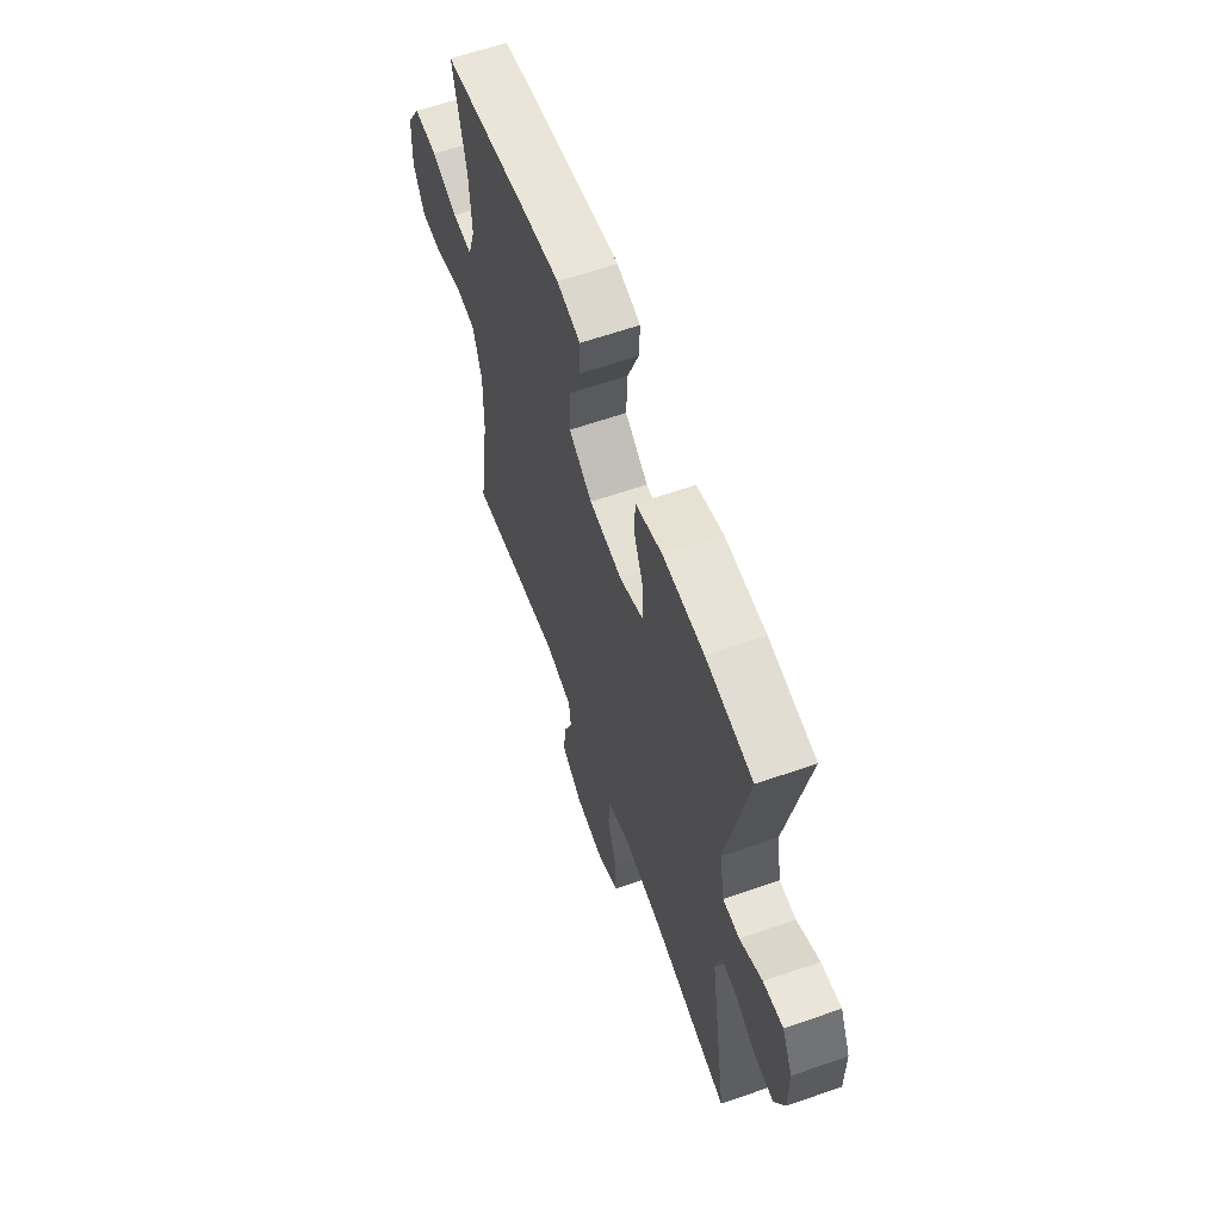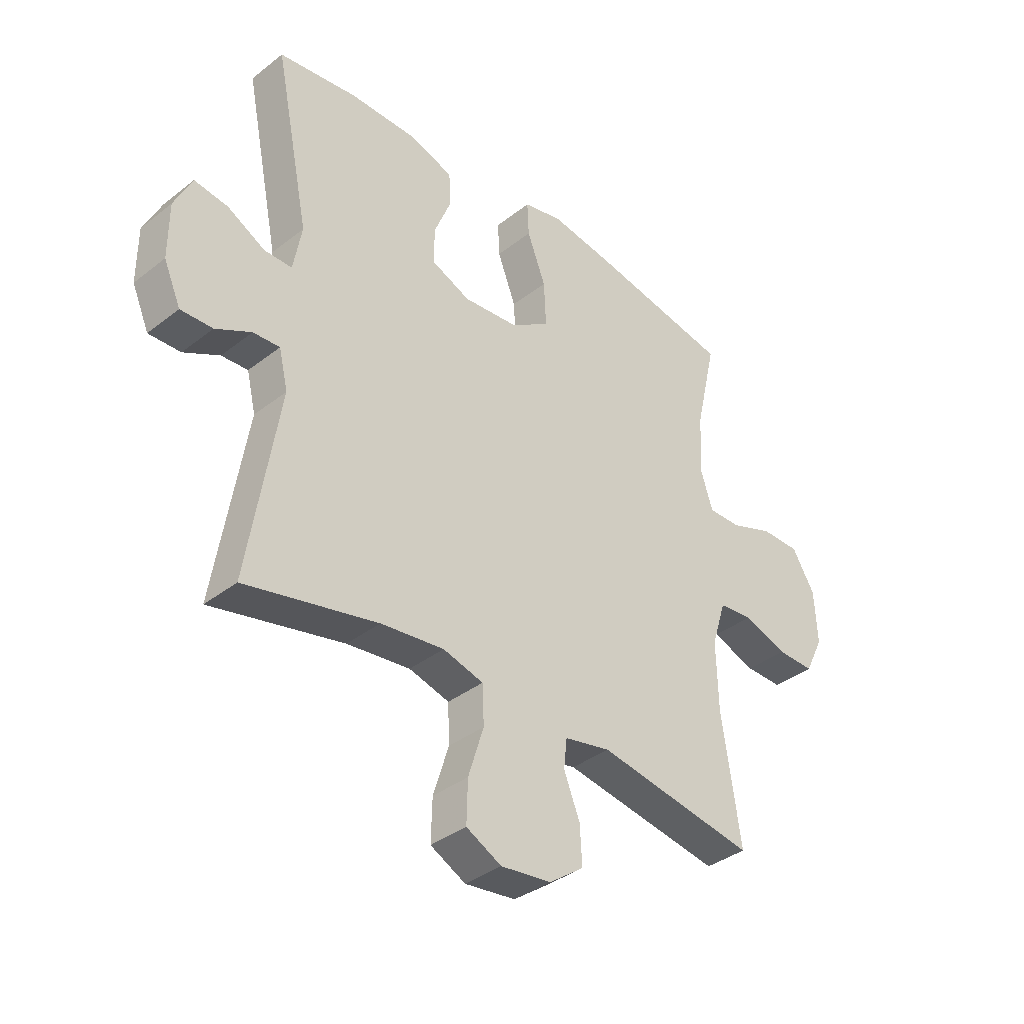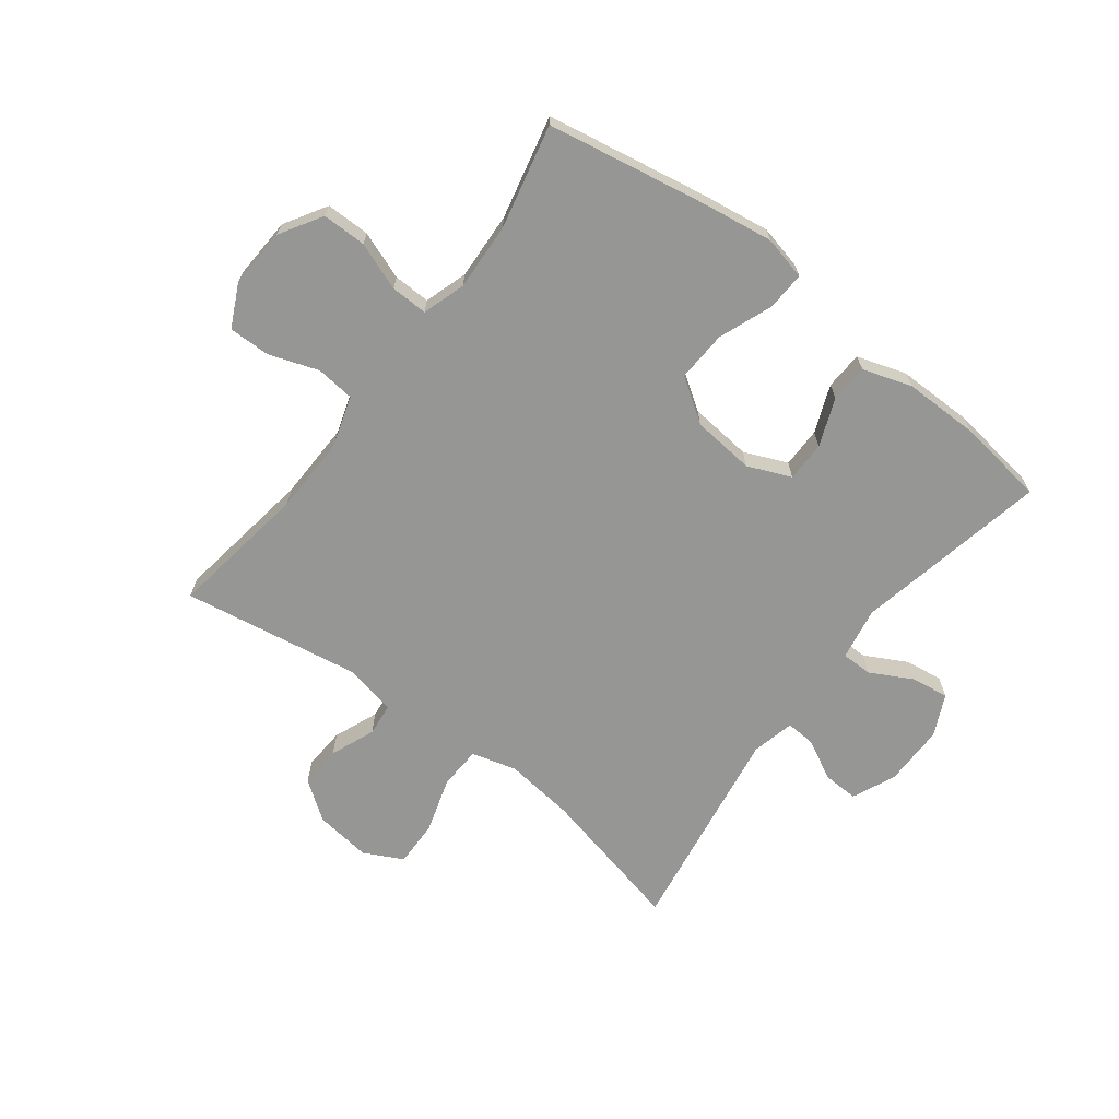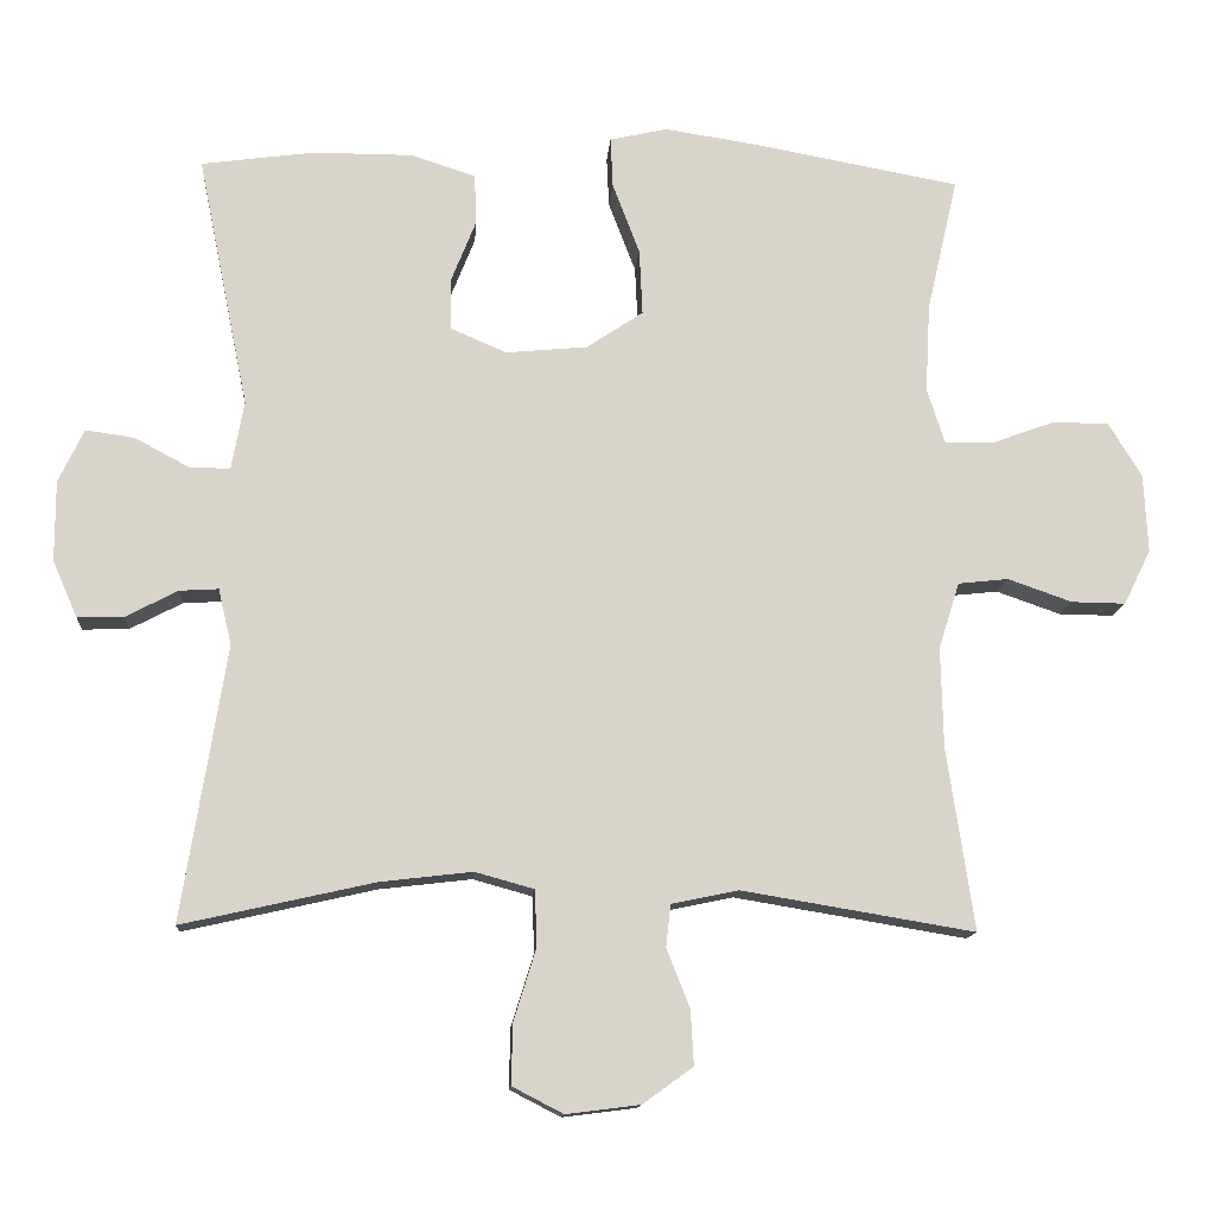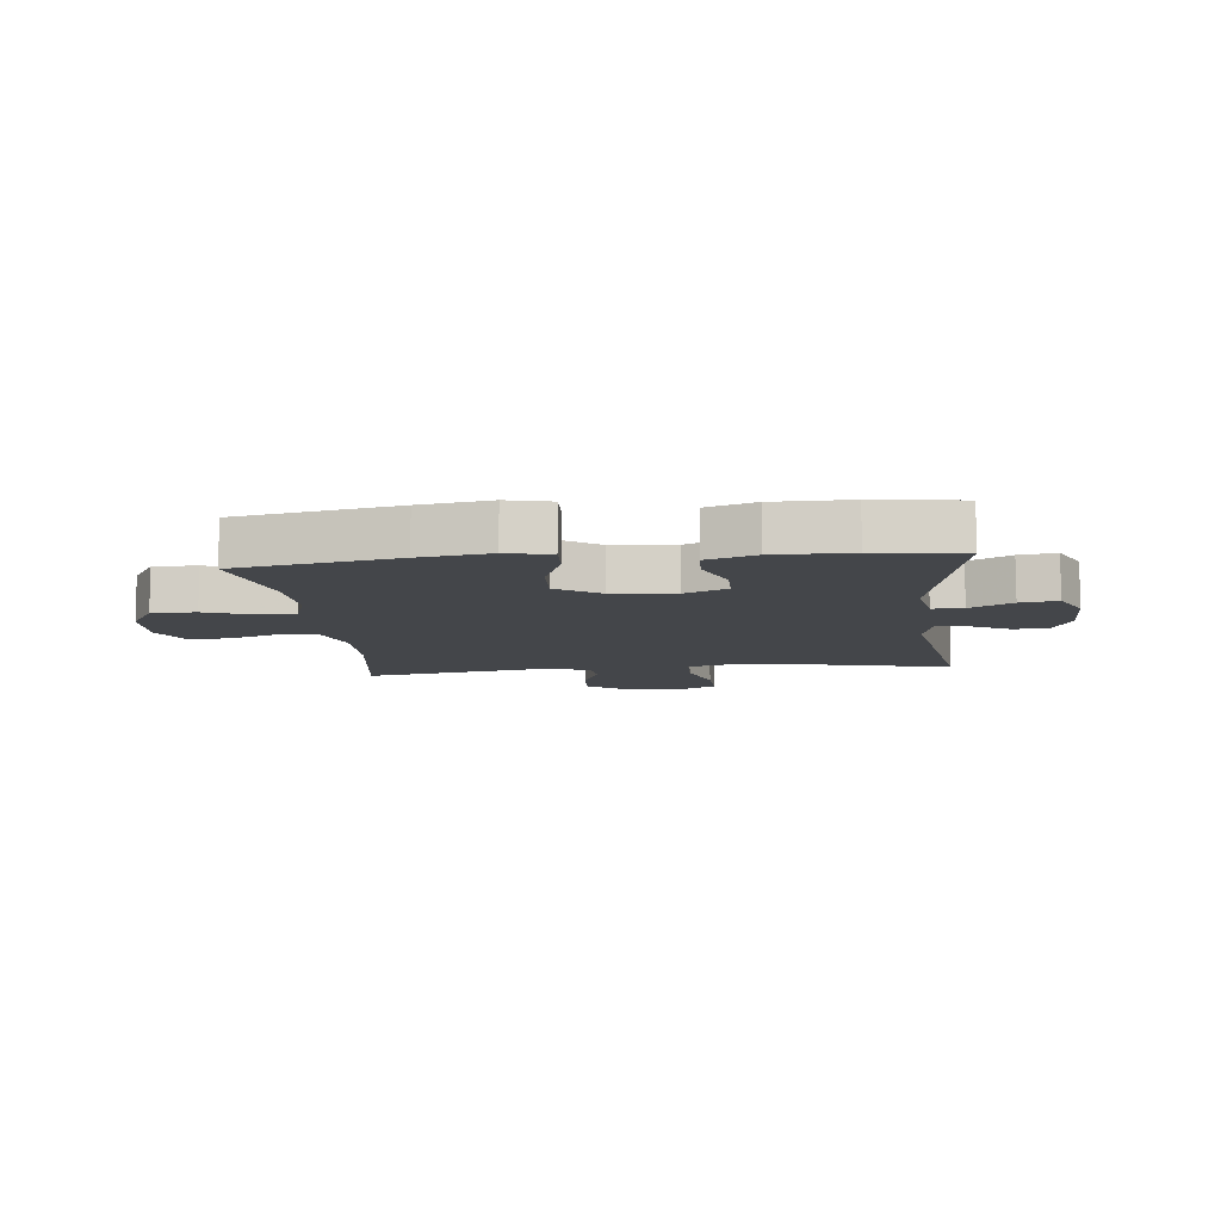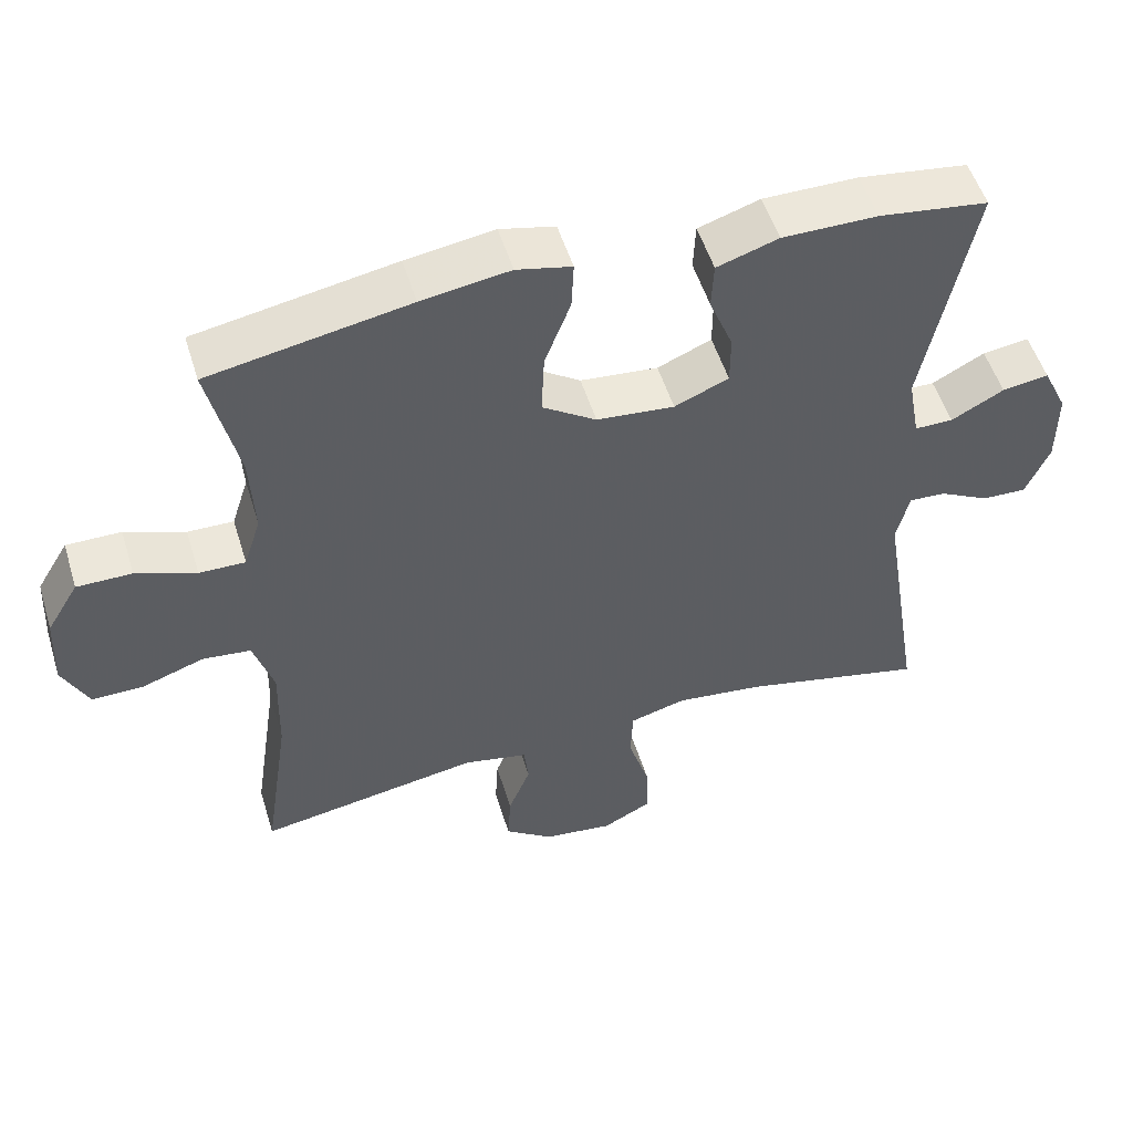
<metadata>
{"format":"obj","ext":"obj","renderer":"f3d","projection":"perspective","resolution":1024,"background":"white","views":[{"elev":61.5,"azim":70.4,"up":"+Z"},{"elev":-37.1,"azim":135.1,"up":"+Z"},{"elev":-67.7,"azim":-37.4,"up":"+Y"},{"elev":-13.1,"azim":175.8,"up":"+Z"},{"elev":-9.8,"azim":6.1,"up":"+Y"},{"elev":52.5,"azim":-17.0,"up":"+Z"}]}
</metadata>
<code>
v 0.5 0.07 -0.5
v 0.252 0.07 -0.444
v 0.133 0.07 -0.43
v 0.057 0.07 -0.451
v 0.054 0.07 -0.523
v 0.083 0.07 -0.616
v 0.085 0.07 -0.694
v 0.019 0.07 -0.728
v -0.076 0.07 -0.716
v -0.141 0.07 -0.669
v -0.137 0.07 -0.598
v -0.107 0.07 -0.523
v -0.113 0.07 -0.468
v -0.2 0.07 -0.45
v -0.5 0.07 -0.5
v -0.465 0.07 -0.265
v -0.462 0.07 -0.135
v -0.489 0.07 -0.049
v -0.554 0.07 -0.042
v -0.637 0.07 -0.071
v -0.707 0.07 -0.072
v -0.742 0.07 -0.001
v -0.737 0.07 0.1
v -0.694 0.07 0.171
v -0.62 0.07 0.171
v -0.539 0.07 0.141
v -0.477 0.07 0.14
v -0.454 0.07 0.212
v -0.46 0.07 0.326
v -0.5 0.07 0.5
v -0.231 0.07 0.549
v -0.112 0.07 0.567
v -0.038 0.07 0.55
v -0.041 0.07 0.485
v -0.076 0.07 0.394
v -0.08 0.07 0.309
v -0.007 0.07 0.26
v 0.098 0.07 0.25
v 0.171 0.07 0.281
v 0.171 0.07 0.349
v 0.139 0.07 0.429
v 0.142 0.07 0.493
v 0.225 0.07 0.52
v 0.353 0.07 0.52
v 0.5 0.07 0.5
v 0.434 0.07 0.174
v 0.45 0.07 0.086
v 0.502 0.07 0.086
v 0.573 0.07 0.124
v 0.636 0.07 0.133
v 0.669 0.07 0.064
v 0.669 0.07 -0.04
v 0.637 0.07 -0.113
v 0.577 0.07 -0.111
v 0.51 0.07 -0.076
v 0.46 0.07 -0.073
v 0.443 0.07 -0.145
v 0.5 0 -0.5
v 0.252 0 -0.444
v 0.133 0 -0.43
v 0.057 0 -0.451
v 0.054 0 -0.523
v 0.083 0 -0.616
v 0.085 0 -0.694
v 0.019 0 -0.728
v -0.076 0 -0.716
v -0.141 0 -0.669
v -0.137 0 -0.598
v -0.107 0 -0.523
v -0.113 0 -0.468
v -0.2 0 -0.45
v -0.5 0 -0.5
v -0.465 0 -0.265
v -0.462 0 -0.135
v -0.489 0 -0.049
v -0.554 0 -0.042
v -0.637 0 -0.071
v -0.707 0 -0.072
v -0.742 0 -0.001
v -0.737 0 0.1
v -0.694 0 0.171
v -0.62 0 0.171
v -0.539 0 0.141
v -0.477 0 0.14
v -0.454 0 0.212
v -0.46 0 0.326
v -0.5 0 0.5
v -0.231 0 0.549
v -0.112 0 0.567
v -0.038 0 0.55
v -0.041 0 0.485
v -0.076 0 0.394
v -0.08 0 0.309
v -0.007 0 0.26
v 0.098 0 0.25
v 0.171 0 0.281
v 0.171 0 0.349
v 0.139 0 0.429
v 0.142 0 0.493
v 0.225 0 0.52
v 0.353 0 0.52
v 0.5 0 0.5
v 0.434 0 0.174
v 0.45 0 0.086
v 0.502 0 0.086
v 0.573 0 0.124
v 0.636 0 0.133
v 0.669 0 0.064
v 0.669 0 -0.04
v 0.637 0 -0.113
v 0.577 0 -0.111
v 0.51 0 -0.076
v 0.46 0 -0.073
v 0.443 0 -0.145
f 52 53 54 55
f 52 55 56
f 51 52 56
f 48 49 50 51
f 47 48 51 56
f 46 47 56 57
f 44 45 46
f 43 44 46 57
f 40 41 42 43
f 39 40 43 57
f 32 33 34 35
f 32 35 36
f 29 30 31 32
f 28 29 32 36
f 27 28 36 37
f 23 24 25 26
f 23 26 27
f 22 23 27
f 19 20 21 22
f 18 19 22 27
f 17 18 27 37
f 14 15 16
f 13 14 16 17
f 9 10 11 12
f 9 12 13
f 8 9 13
f 5 6 7 8
f 4 5 8 13
f 3 4 13 17
f 39 57 1 2
f 38 39 2 3
f 3 17 37 38
f 112 111 110 109
f 113 112 109
f 113 109 108
f 108 107 106 105
f 113 108 105 104
f 114 113 104 103
f 103 102 101
f 114 103 101 100
f 100 99 98 97
f 114 100 97 96
f 92 91 90 89
f 93 92 89
f 89 88 87 86
f 93 89 86 85
f 94 93 85 84
f 83 82 81 80
f 84 83 80
f 84 80 79
f 79 78 77 76
f 84 79 76 75
f 94 84 75 74
f 73 72 71
f 74 73 71 70
f 69 68 67 66
f 70 69 66
f 70 66 65
f 65 64 63 62
f 70 65 62 61
f 74 70 61 60
f 59 58 114 96
f 60 59 96 95
f 95 94 74 60
f 1 58 59 2
f 2 59 60 3
f 3 60 61 4
f 4 61 62 5
f 5 62 63 6
f 6 63 64 7
f 7 64 65 8
f 8 65 66 9
f 9 66 67 10
f 10 67 68 11
f 11 68 69 12
f 12 69 70 13
f 13 70 71 14
f 14 71 72 15
f 15 72 73 16
f 16 73 74 17
f 17 74 75 18
f 18 75 76 19
f 19 76 77 20
f 20 77 78 21
f 21 78 79 22
f 22 79 80 23
f 23 80 81 24
f 24 81 82 25
f 25 82 83 26
f 26 83 84 27
f 27 84 85 28
f 28 85 86 29
f 29 86 87 30
f 30 87 88 31
f 31 88 89 32
f 32 89 90 33
f 33 90 91 34
f 34 91 92 35
f 35 92 93 36
f 36 93 94 37
f 37 94 95 38
f 38 95 96 39
f 39 96 97 40
f 40 97 98 41
f 41 98 99 42
f 42 99 100 43
f 43 100 101 44
f 44 101 102 45
f 45 102 103 46
f 46 103 104 47
f 47 104 105 48
f 48 105 106 49
f 49 106 107 50
f 50 107 108 51
f 51 108 109 52
f 52 109 110 53
f 53 110 111 54
f 54 111 112 55
f 55 112 113 56
f 56 113 114 57
f 57 114 58 1

</code>
